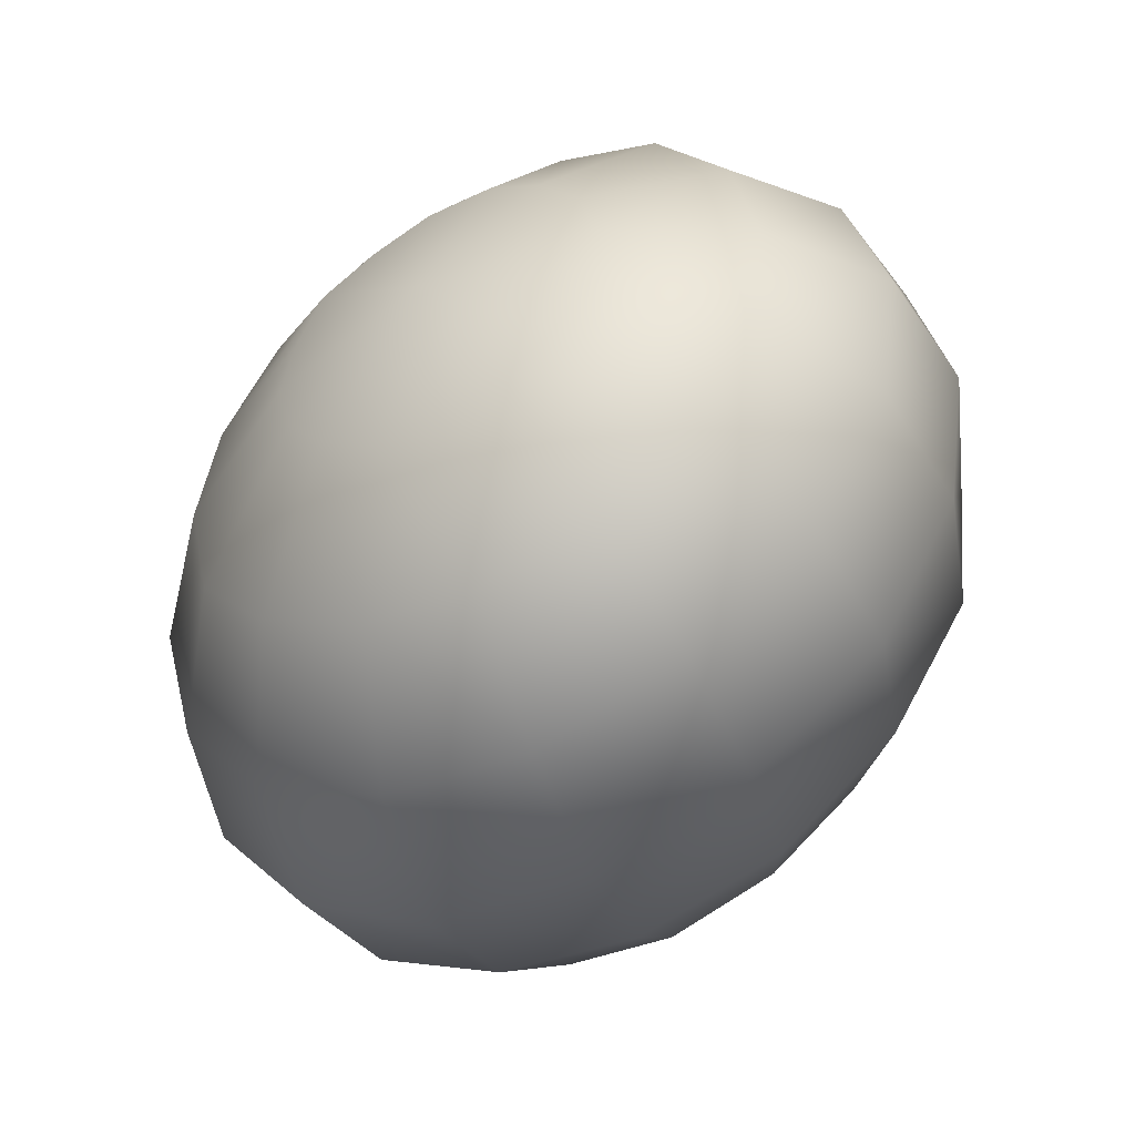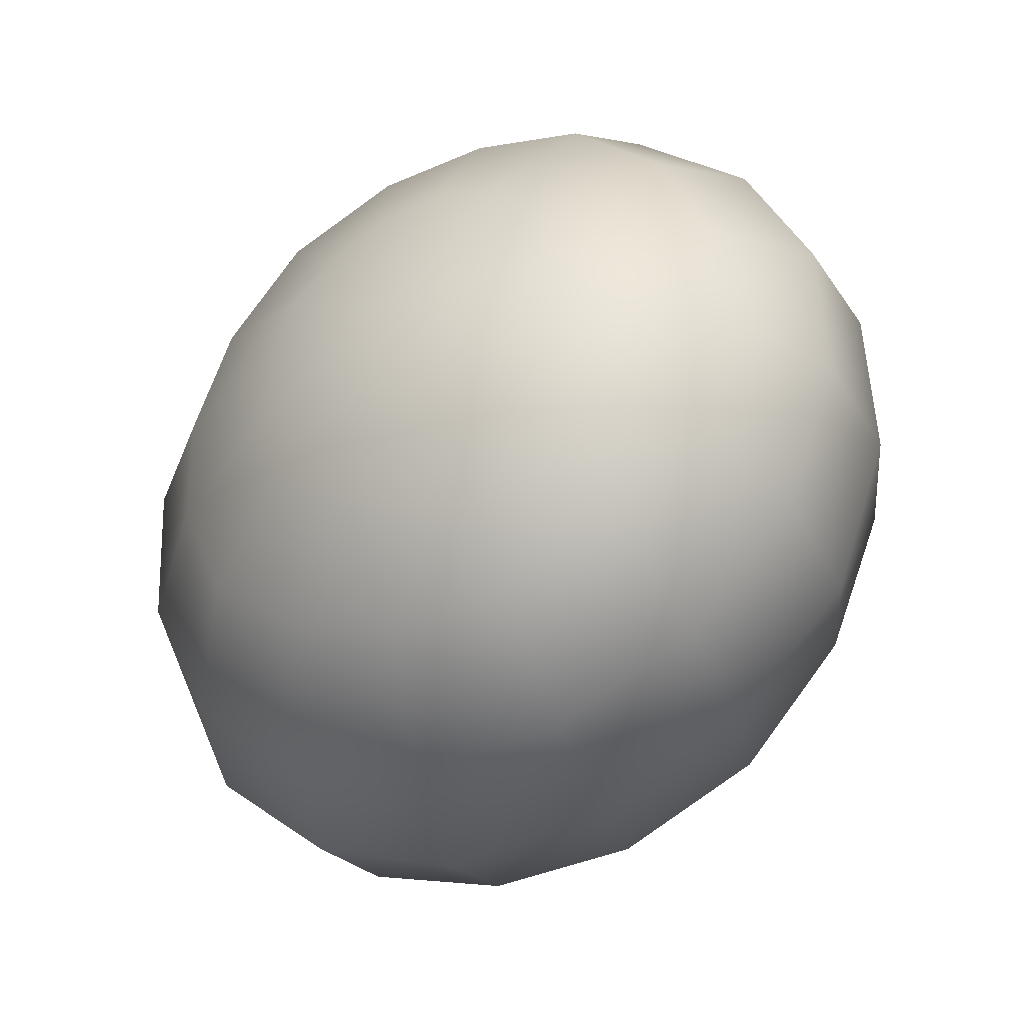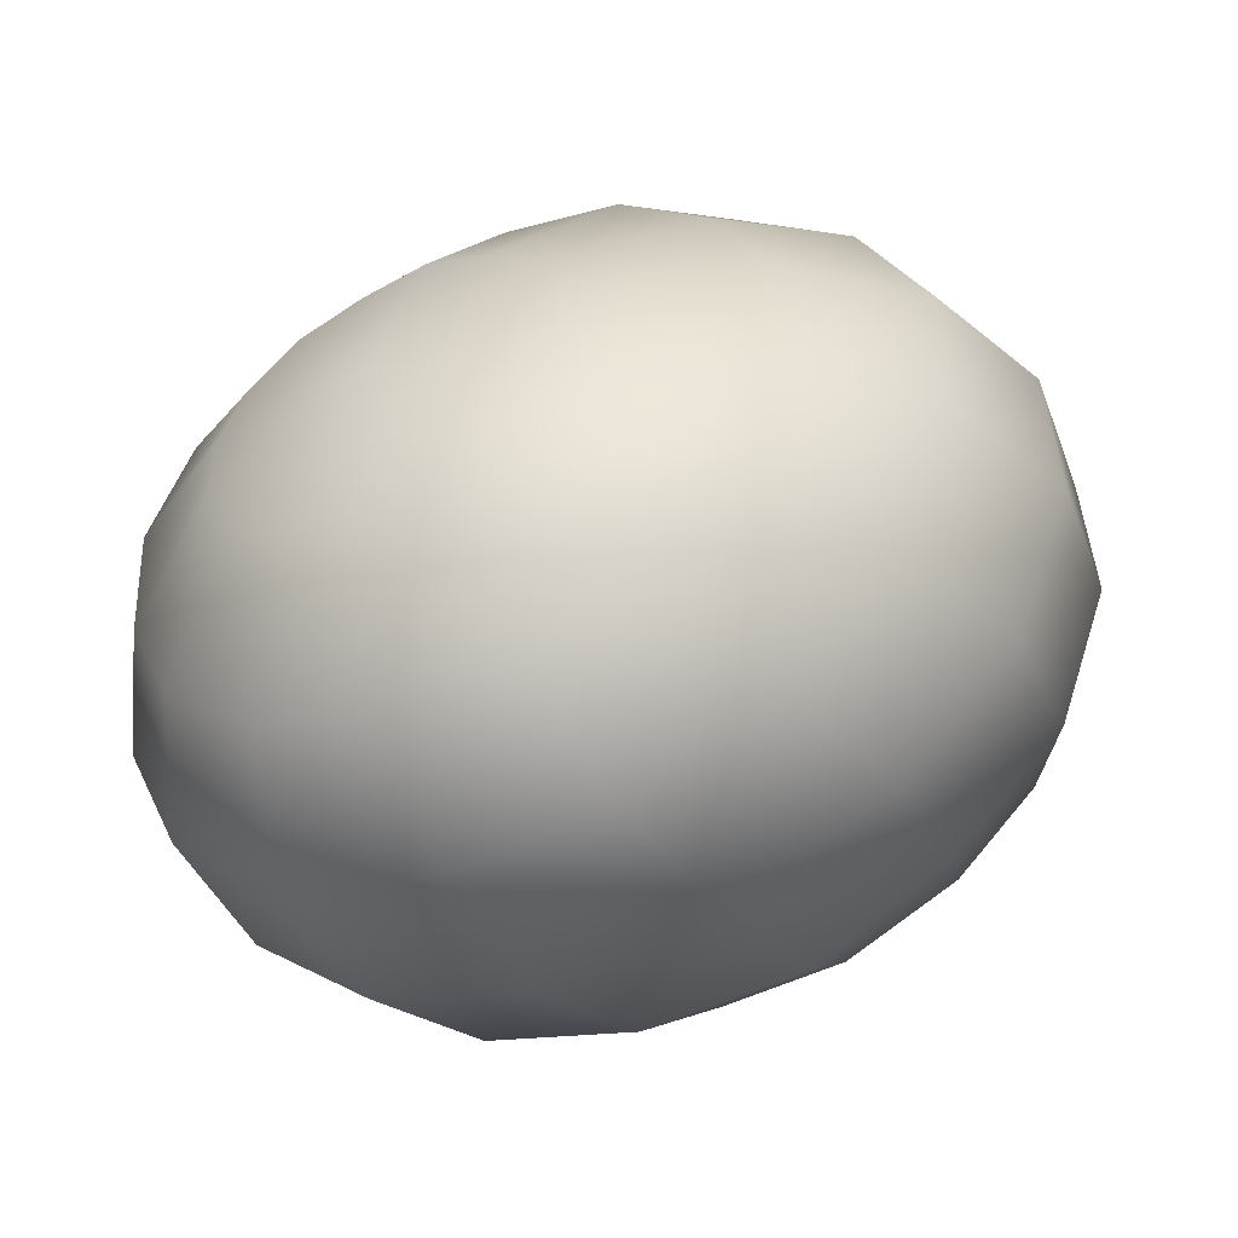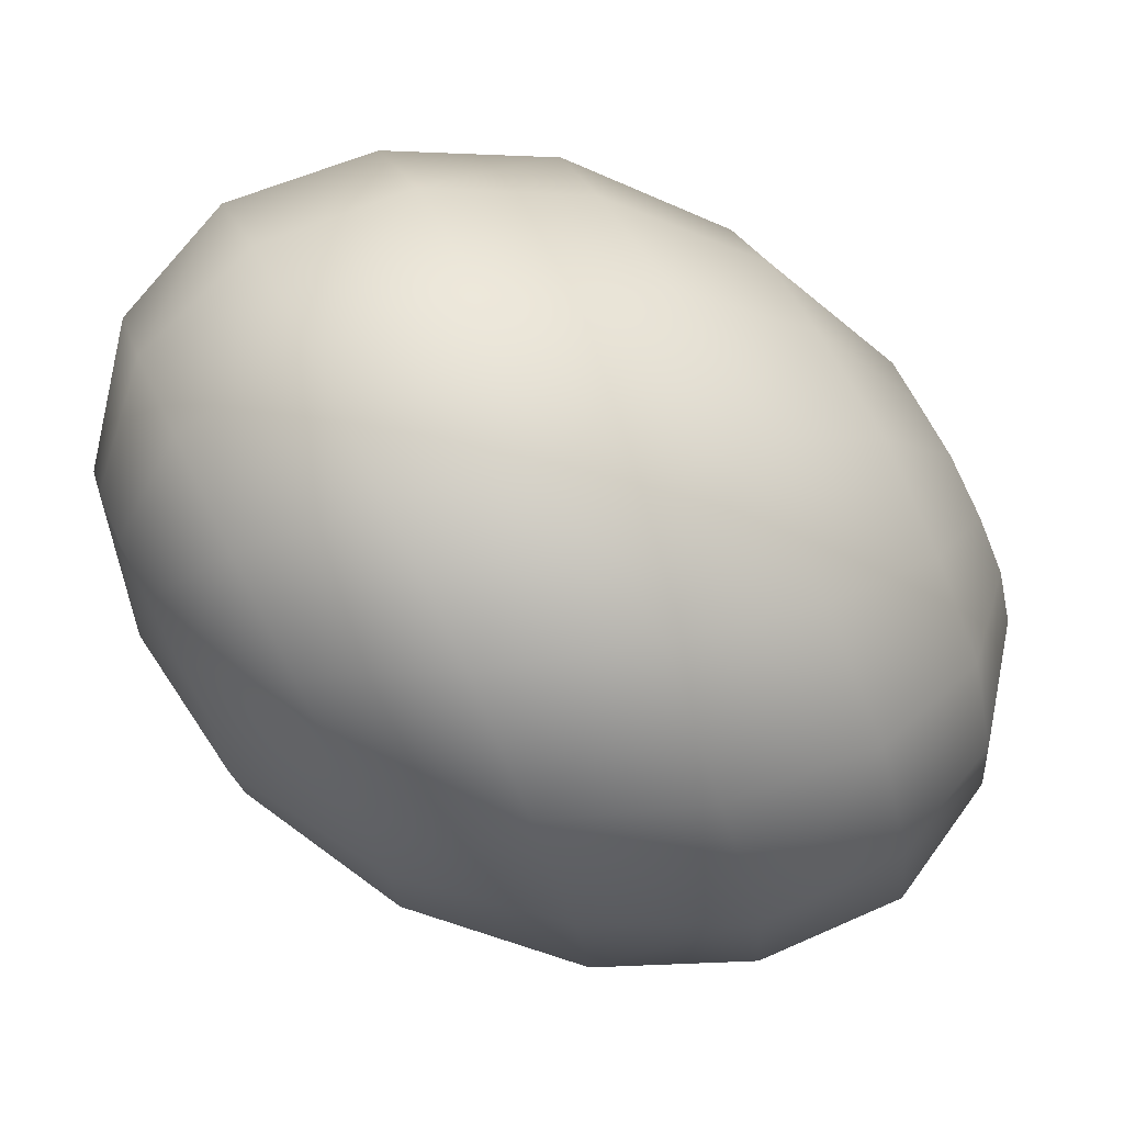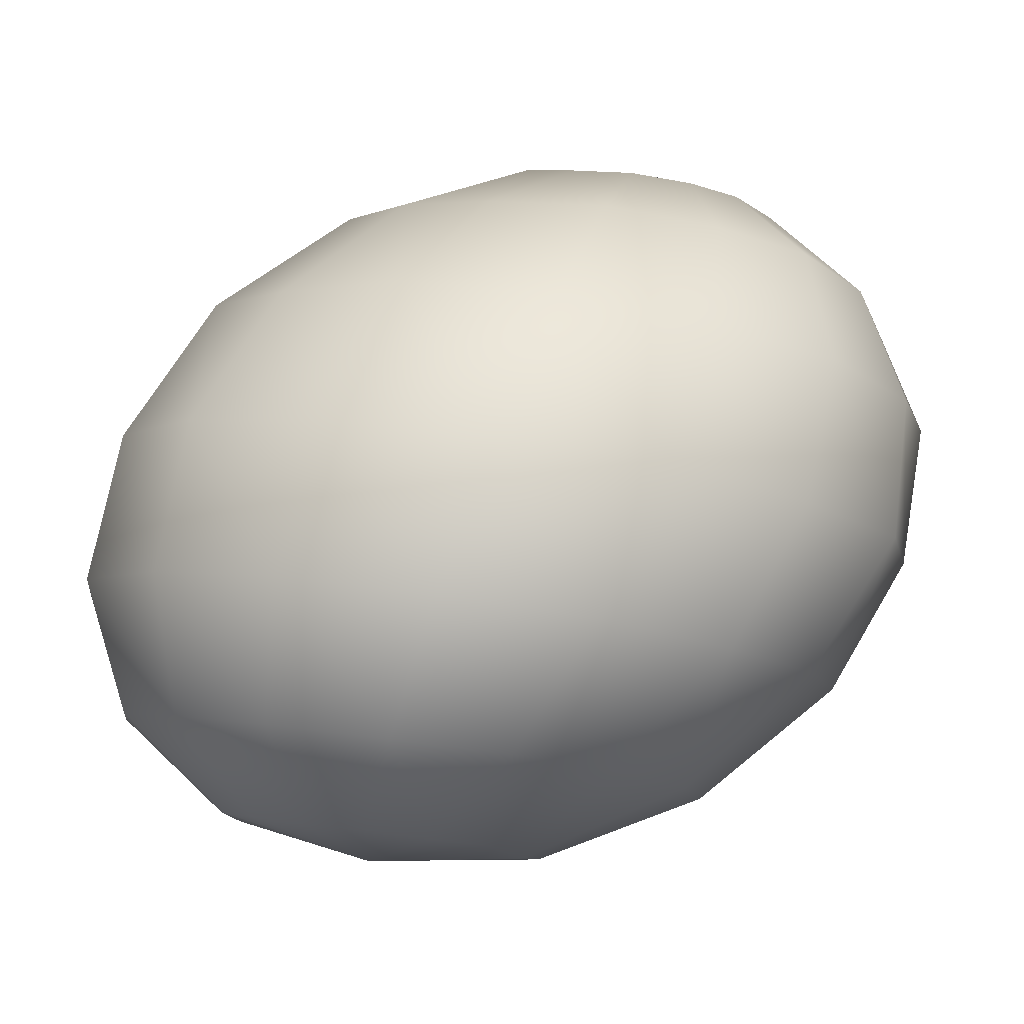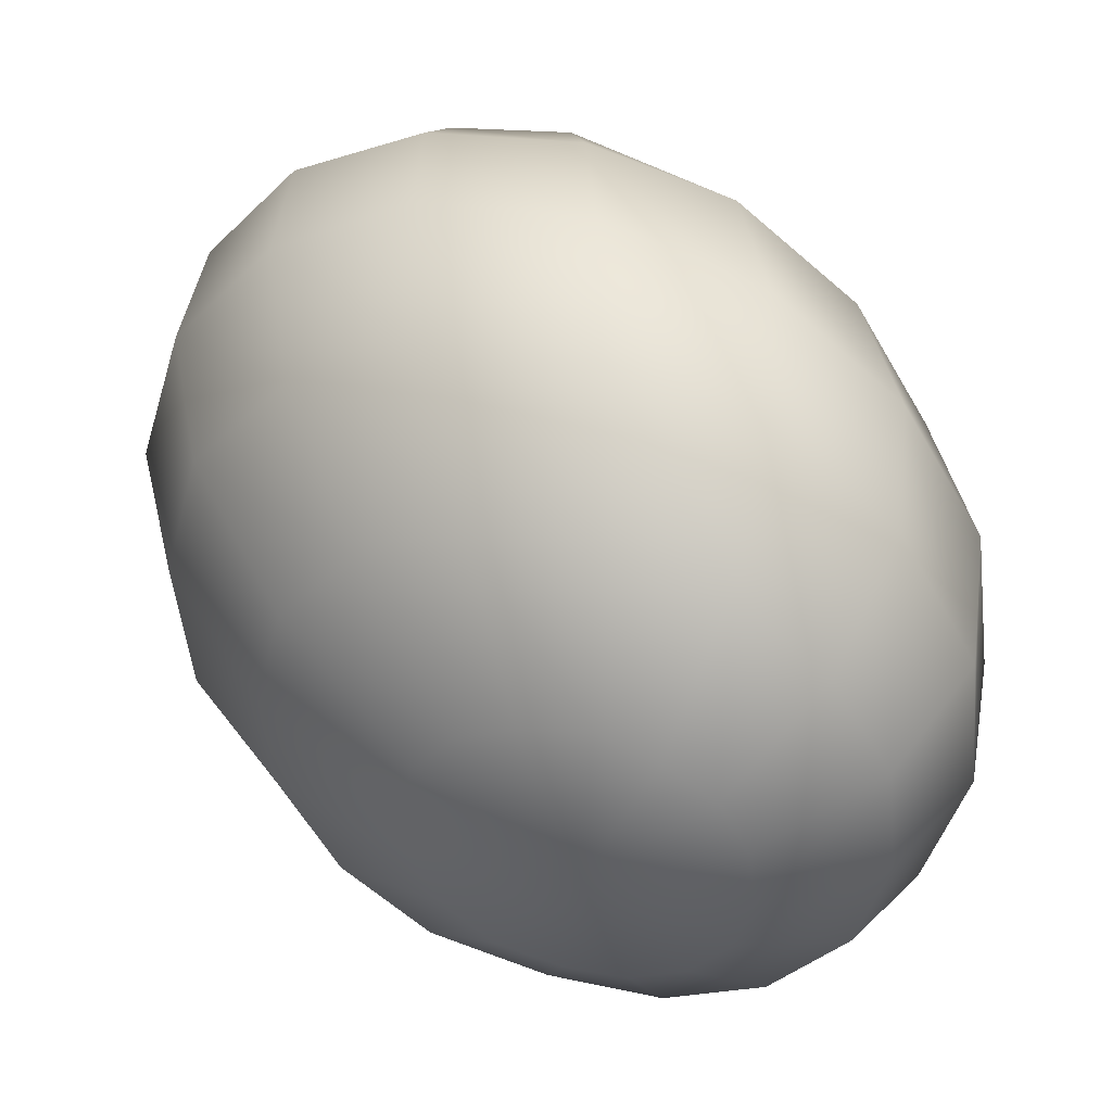
<metadata>
{"format":"obj","ext":"obj","renderer":"f3d","projection":"perspective","resolution":1024,"background":"white","views":[{"elev":31.7,"azim":-49.3,"up":"+Z"},{"elev":38.1,"azim":-58.6,"up":"+Z"},{"elev":-31.6,"azim":0.9,"up":"+Y"},{"elev":31.6,"azim":-136.1,"up":"+Y"},{"elev":-40.4,"azim":-140.3,"up":"+Z"},{"elev":-18.6,"azim":84.8,"up":"+Z"}]}
</metadata>
<code>
o model_149
v 0.01274 0.0002204 -0.02499
v 0.01364 0.0108 -0.02636
v 0.01722 0.009916 -0.02407
v 0.01901 0.01829 -0.01949
v 0.0123 0.01961 -0.02361
v 0.01766 0.02402 -0.01215
v 0.00872 0.02578 -0.01719
v 0.01364 0.02578 -0.002522
v 0.004248 0.02798 -0.008023
v 0.007379 0.02402 0.007565
v -0.001118 0.02578 0.002063
v 0.0002236 0.01829 0.01628
v -0.006484 0.01961 0.01215
v -0.006931 0.009916 0.02224
v -0.01051 0.0108 0.0204
v -0.01319 0.0002204 0.02545
v -0.01319 0.0002204 0.02545
v -0.004248 0.007712 0.02453
v 0.00559 0.01388 0.0204
v -0.01319 0.0002204 0.02545
v -0.00246 0.004187 0.02682
v 0.008273 0.007712 0.02407
v -0.00246 0.0002204 0.0282
v 0.00872 0.0002204 0.02728
v -0.003801 -0.004187 0.02911
v 0.006037 -0.007712 0.02866
v -0.006484 -0.007712 0.02911
v 0.001118 -0.01388 0.0282
v -0.009615 -0.009916 0.0282
v -0.005143 -0.01829 0.02682
v -0.01364 -0.0108 0.02636
v -0.0123 -0.01961 0.02361
v -0.01722 -0.009916 0.02453
v -0.01856 -0.01829 0.01949
v -0.0199 -0.007712 0.02224
v -0.01319 0.0002204 0.02545
v -0.01319 0.0002204 0.02545
v -0.01319 0.0002204 0.02545
v -0.01319 0.0002204 0.02545
v -0.01319 0.0002204 0.02545
v -0.01319 0.0002204 0.02545
v -0.01319 0.0002204 0.02545
v -0.01319 0.0002204 0.02545
v -0.02169 -0.004187 0.01994
v -0.02392 -0.01388 0.01536
v -0.01319 0.0002204 0.02545
v -0.02169 0.0002204 0.01857
v -0.02661 -0.007712 0.01169
v -0.02706 0.0002204 0.00894
v -0.02035 0.004187 0.01765
v -0.02482 0.007712 0.007107
v -0.01766 0.007712 0.01765
v -0.0199 0.01388 0.007565
v -0.01409 0.009916 0.01857
v -0.01319 0.01829 0.00894
v -0.01051 0.0108 0.0204
v -0.006484 0.01961 0.01215
v -0.01051 0.02402 -0.001605
v -0.001118 0.02578 0.002063
v -0.01319 0.0002204 0.02545
v -0.01319 0.0002204 0.02545
v -0.01319 0.0002204 0.02545
v -0.01319 0.0002204 0.02545
v -0.01901 0.01829 -0.003897
v -0.02527 0.009916 -0.004356
v -0.0284 0.0002204 -0.002063
v -0.02795 -0.009916 0.001605
v -0.02437 -0.01829 0.006648
v -0.01766 -0.02402 0.01215
v -0.00872 -0.02578 0.01719
v 0.0002236 -0.02402 0.02132
v 0.00872 -0.01829 0.02361
v 0.01498 -0.009916 0.02361
v 0.01811 0.0002204 0.02178
v 0.01811 0.009916 0.01811
v 0.01409 0.01829 0.01307
v 0.02079 0.01961 0.003439
v 0.02437 0.01829 -0.00619
v 0.02392 0.01388 -0.01536
v 0.0199 0.007712 -0.02178
v 0.01274 0.0002204 -0.02499
v 0.02482 0.0108 0.00894
v 0.01274 0.0002204 -0.02499
v 0.02169 0.004187 -0.01994
v 0.02706 0.007712 -0.01123
v 0.01274 0.0002204 -0.02499
v 0.02169 0.0002204 -0.01811
v 0.02706 0.0002204 -0.008482
v 0.02482 -0.007712 -0.007107
v 0.02035 -0.004187 -0.01765
v 0.0199 -0.01388 -0.007107
v 0.01766 -0.007712 -0.01765
v 0.01319 -0.01829 -0.00894
v 0.01409 -0.009916 -0.01857
v 0.006037 -0.01961 -0.01215
v 0.01051 -0.0108 -0.01994
v -0.0006708 -0.01829 -0.01582
v 0.006931 -0.009916 -0.02224
v -0.00559 -0.01388 -0.0204
v 0.003801 -0.007712 -0.02453
v 0.01274 0.0002204 -0.02499
v 0.01274 0.0002204 -0.02499
v 0.01274 0.0002204 -0.02499
v 0.01274 0.0002204 -0.02499
v 0.01274 0.0002204 -0.02499
v 0.01274 0.0002204 -0.02499
v 0.01274 0.0002204 -0.02499
v 0.00246 -0.004187 -0.02682
v -0.00872 -0.007712 -0.02407
v 0.01274 0.0002204 -0.02499
v 0.002012 0.0002204 -0.0282
v -0.00872 0.0002204 -0.02682
v -0.006484 0.007712 -0.02866
v 0.003354 0.004187 -0.02911
v -0.001565 0.01388 -0.02866
v 0.006037 0.007712 -0.02911
v 0.005143 0.01829 -0.02682
v 0.009615 0.009916 -0.0282
v 0.0123 0.01961 -0.02361
v 0.01364 0.0108 -0.02636
v 0.01274 0.0002204 -0.02499
v 0.01274 0.0002204 -0.02499
v 0.01274 0.0002204 -0.02499
v 0.01274 0.0002204 -0.02499
v 0.00872 0.02578 -0.01719
v -0.0006708 0.02402 -0.02132
v -0.009167 0.01829 -0.02361
v -0.01543 0.009916 -0.02361
v -0.01856 0.0002204 -0.02178
v -0.01811 -0.009916 -0.01765
v -0.01453 -0.01829 -0.01261
v -0.007826 -0.02402 -0.007107
v 0.001118 -0.02578 -0.002063
v 0.01051 -0.02402 0.002063
v 0.01856 -0.01829 0.004356
v 0.02527 -0.009916 0.004356
v 0.0284 0.0002204 0.002522
v 0.02795 0.009916 -0.001146
v 0.02527 0.0002204 0.01307
v 0.02169 -0.0108 0.01536
v 0.01498 -0.01961 0.0149
v 0.00559 -0.02578 0.01261
v -0.004248 -0.02798 0.008023
v 0.004248 0.02798 -0.008023
v -0.01364 -0.02578 0.002522
v -0.02079 -0.01961 -0.003439
v -0.02527 -0.0108 -0.00894
v -0.02527 0.0002204 -0.01307
v -0.02214 0.0108 -0.0149
v -0.01498 0.01961 -0.0149
v -0.006037 0.02578 -0.01261
f 1 2 3
f 2 2 3
f 3 2 4
f 2 5 4
f 4 5 6
f 5 7 6
f 6 7 8
f 7 9 8
f 8 9 10
f 9 11 10
f 10 11 12
f 11 13 12
f 12 13 14
f 13 15 14
f 14 15 16
f 15 16 16
f 16 16 17
f 16 17 17
f 17 17 14
f 17 18 14
f 14 18 12
f 18 19 12
f 12 19 10
f 19 10 10
f 10 10 20
f 10 20 20
f 20 20 18
f 20 21 18
f 18 21 19
f 21 21 19
f 19 21 22
f 21 23 22
f 22 23 24
f 23 25 24
f 24 25 26
f 25 27 26
f 26 27 28
f 27 29 28
f 28 29 30
f 29 31 30
f 30 31 32
f 31 33 32
f 32 33 34
f 33 33 34
f 34 33 35
f 33 36 35
f 35 36 36
f 36 37 36
f 36 37 37
f 37 23 37
f 37 23 21
f 23 21 21
f 21 21 38
f 21 38 38
f 38 38 23
f 38 25 23
f 23 25 25
f 25 39 25
f 25 39 39
f 39 27 39
f 39 27 25
f 27 25 25
f 25 25 40
f 25 40 40
f 40 40 27
f 40 29 27
f 27 29 29
f 29 41 29
f 29 41 41
f 41 31 41
f 41 31 29
f 31 29 29
f 29 29 42
f 29 42 42
f 42 42 31
f 42 33 31
f 31 33 33
f 33 43 33
f 33 43 43
f 43 44 43
f 43 44 35
f 44 45 35
f 35 45 34
f 45 34 34
f 34 34 46
f 34 46 46
f 46 46 44
f 46 47 44
f 44 47 48
f 47 47 48
f 48 47 49
f 47 50 49
f 49 50 51
f 50 52 51
f 51 52 53
f 52 54 53
f 53 54 55
f 54 56 55
f 55 56 55
f 56 57 55
f 55 57 58
f 57 59 58
f 58 59 59
f 59 45 59
f 59 45 45
f 45 44 45
f 45 44 48
f 44 48 48
f 48 48 60
f 48 60 60
f 60 60 47
f 60 50 47
f 47 50 50
f 50 61 50
f 50 61 61
f 61 52 61
f 61 52 50
f 52 50 50
f 50 50 62
f 50 62 62
f 62 62 52
f 62 54 52
f 52 54 54
f 54 63 54
f 54 63 63
f 63 56 63
f 63 56 54
f 56 54 54
f 54 54 58
f 54 58 58
f 58 58 55
f 58 64 55
f 55 64 53
f 64 65 53
f 53 65 51
f 65 66 51
f 51 66 49
f 66 67 49
f 49 67 48
f 67 68 48
f 48 68 45
f 68 69 45
f 45 69 34
f 69 70 34
f 34 70 32
f 70 71 32
f 32 71 30
f 71 72 30
f 30 72 28
f 72 73 28
f 28 73 26
f 73 74 26
f 26 74 24
f 74 75 24
f 24 75 22
f 75 76 22
f 22 76 19
f 76 76 19
f 19 76 10
f 76 76 10
f 10 76 8
f 76 77 8
f 8 77 6
f 77 78 6
f 6 78 4
f 78 79 4
f 4 79 3
f 79 80 3
f 3 80 81
f 80 81 81
f 81 81 76
f 81 76 76
f 76 76 77
f 76 75 77
f 77 75 82
f 75 74 82
f 82 74 74
f 74 78 74
f 74 78 78
f 78 77 78
f 78 77 82
f 77 82 82
f 82 82 83
f 82 83 83
f 83 83 84
f 83 80 84
f 84 80 85
f 80 79 85
f 85 79 79
f 79 86 79
f 79 86 86
f 86 84 86
f 86 84 87
f 84 88 87
f 87 88 87
f 88 89 87
f 87 89 90
f 89 91 90
f 90 91 92
f 91 93 92
f 92 93 94
f 93 95 94
f 94 95 96
f 95 97 96
f 96 97 98
f 97 99 98
f 98 99 98
f 99 100 98
f 98 100 101
f 100 101 101
f 101 101 84
f 101 84 84
f 84 84 88
f 84 85 88
f 88 85 85
f 85 102 85
f 85 102 102
f 102 87 102
f 102 87 90
f 87 90 90
f 90 90 103
f 90 103 103
f 103 103 92
f 103 90 92
f 92 90 90
f 90 104 90
f 90 104 104
f 104 92 104
f 104 92 94
f 92 94 94
f 94 94 105
f 94 105 105
f 105 105 96
f 105 94 96
f 96 94 94
f 94 106 94
f 94 106 106
f 106 96 106
f 106 96 98
f 96 98 98
f 98 98 107
f 98 107 107
f 107 107 108
f 107 100 108
f 108 100 109
f 100 99 109
f 109 99 99
f 99 110 99
f 99 110 110
f 110 108 110
f 110 108 111
f 108 112 111
f 111 112 111
f 112 113 111
f 111 113 114
f 113 115 114
f 114 115 116
f 115 117 116
f 116 117 118
f 117 119 118
f 118 119 118
f 119 120 118
f 118 120 121
f 120 121 121
f 121 121 108
f 121 108 108
f 108 108 112
f 108 109 112
f 112 109 109
f 109 122 109
f 109 122 122
f 122 111 122
f 122 111 114
f 111 114 114
f 114 114 123
f 114 123 123
f 123 123 116
f 123 114 116
f 116 114 114
f 114 124 114
f 114 124 124
f 124 116 124
f 124 116 118
f 116 118 118
f 118 118 119
f 118 119 119
f 119 119 125
f 119 117 125
f 125 117 126
f 117 115 126
f 126 115 127
f 115 113 127
f 127 113 128
f 113 112 128
f 128 112 129
f 112 109 129
f 129 109 130
f 109 99 130
f 130 99 131
f 99 97 131
f 131 97 132
f 97 95 132
f 132 95 133
f 95 93 133
f 133 93 134
f 93 91 134
f 134 91 135
f 91 89 135
f 135 89 136
f 89 88 136
f 136 88 137
f 88 85 137
f 137 85 138
f 85 79 138
f 138 79 138
f 79 78 138
f 138 78 138
f 78 82 138
f 138 82 139
f 82 74 139
f 139 74 139
f 74 73 139
f 139 73 139
f 73 140 139
f 139 140 137
f 140 140 137
f 137 140 136
f 140 141 136
f 136 141 135
f 141 142 135
f 135 142 134
f 142 143 134
f 134 143 133
f 143 133 133
f 133 133 126
f 133 126 126
f 126 126 125
f 126 144 125
f 125 144 144
f 144 138 144
f 144 138 138
f 138 139 138
f 138 139 137
f 139 137 137
f 137 137 73
f 137 73 73
f 73 73 140
f 73 72 140
f 140 72 141
f 72 71 141
f 141 71 142
f 71 70 142
f 142 70 143
f 70 69 143
f 143 69 145
f 69 68 145
f 145 68 146
f 68 67 146
f 146 67 146
f 67 147 146
f 146 147 131
f 147 147 131
f 131 147 130
f 147 148 130
f 130 148 129
f 148 129 129
f 129 129 143
f 129 143 143
f 143 143 133
f 143 145 133
f 133 145 132
f 145 146 132
f 132 146 131
f 146 131 131
f 131 131 67
f 131 67 67
f 67 67 147
f 67 66 147
f 147 66 148
f 66 65 148
f 148 65 149
f 65 64 149
f 149 64 150
f 64 58 150
f 150 58 150
f 58 151 150
f 150 151 127
f 151 151 127
f 127 151 126
f 151 151 126
f 126 151 144
f 151 151 144
f 144 151 59
f 151 58 59
f 59 58 58
f 58 148 58
f 58 148 148
f 148 149 148
f 148 149 129
f 149 149 129
f 129 149 128
f 149 150 128
f 128 150 127

</code>
